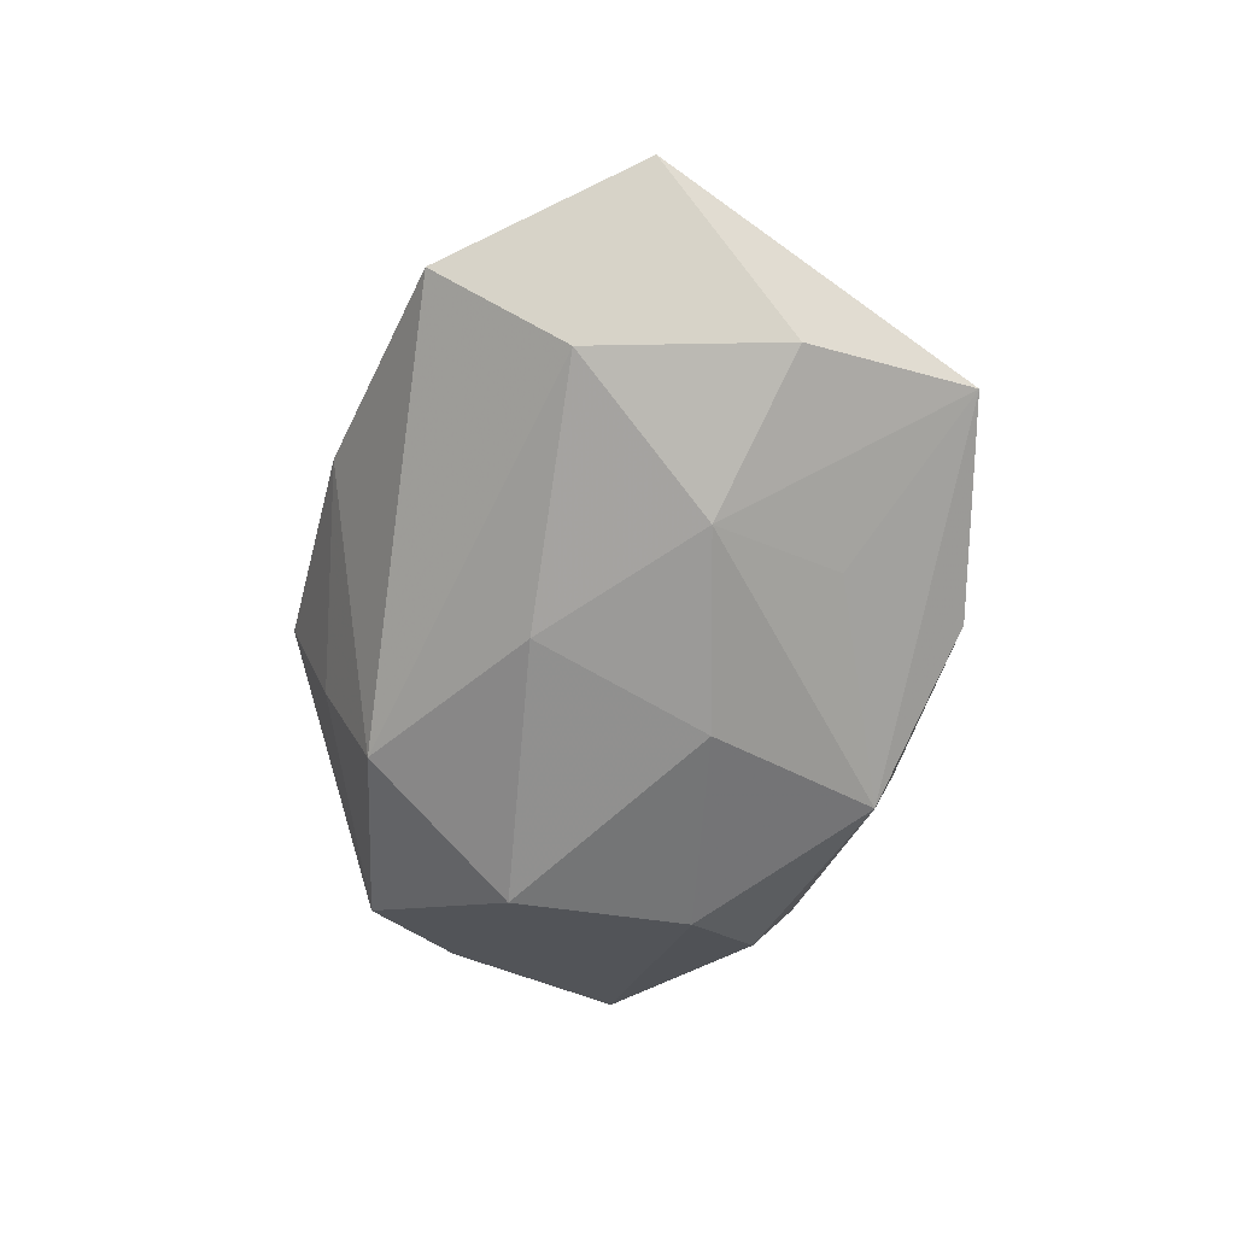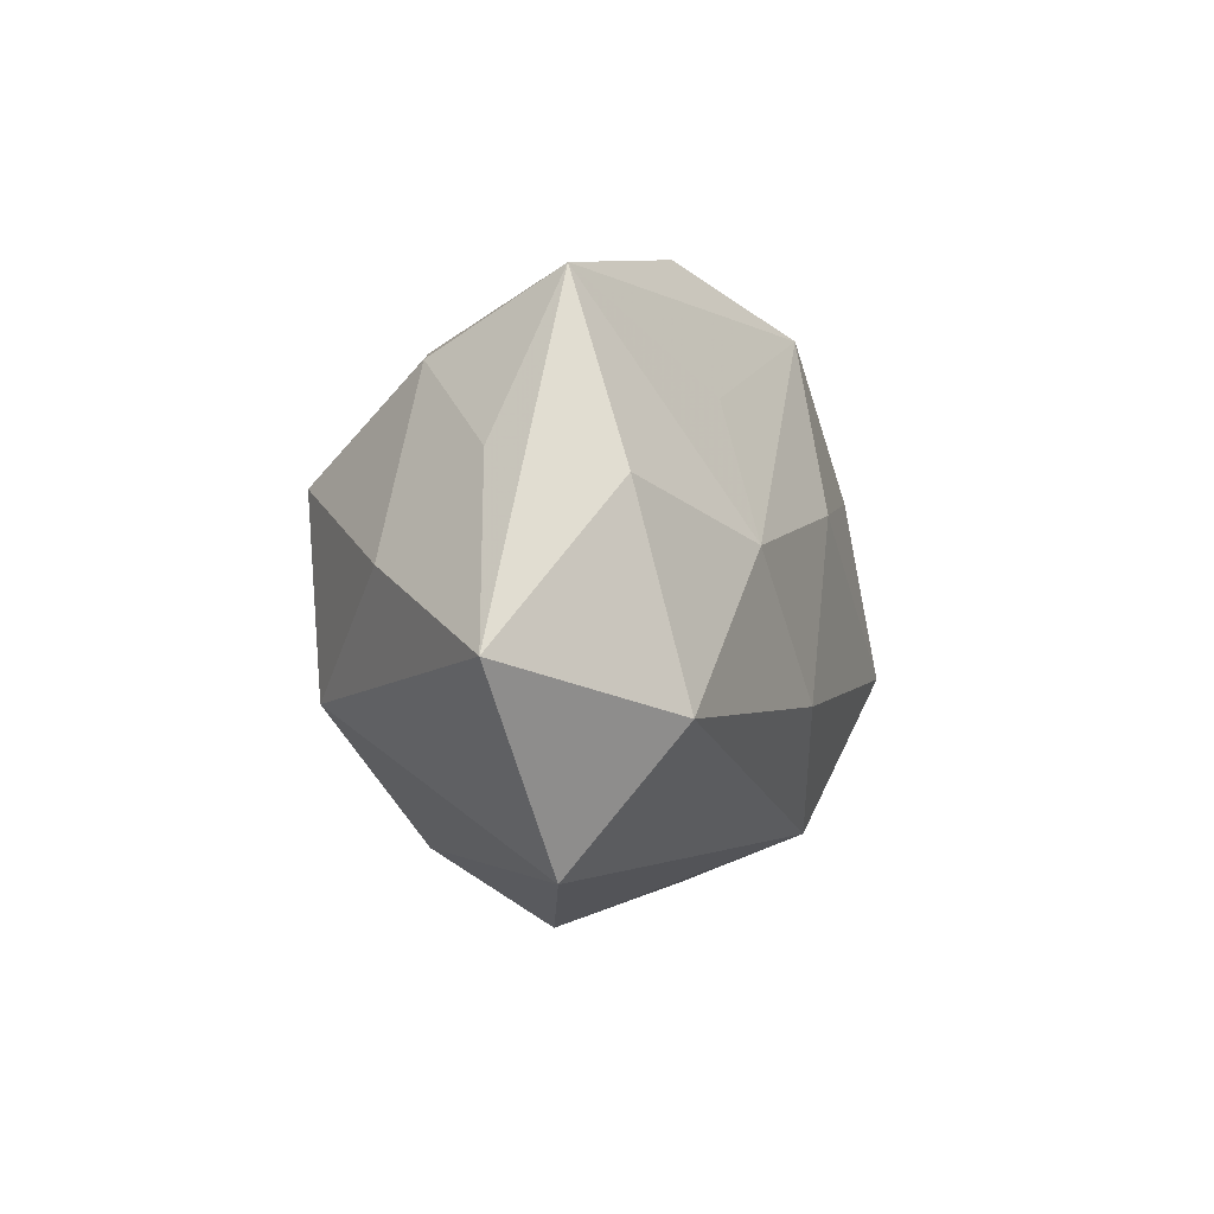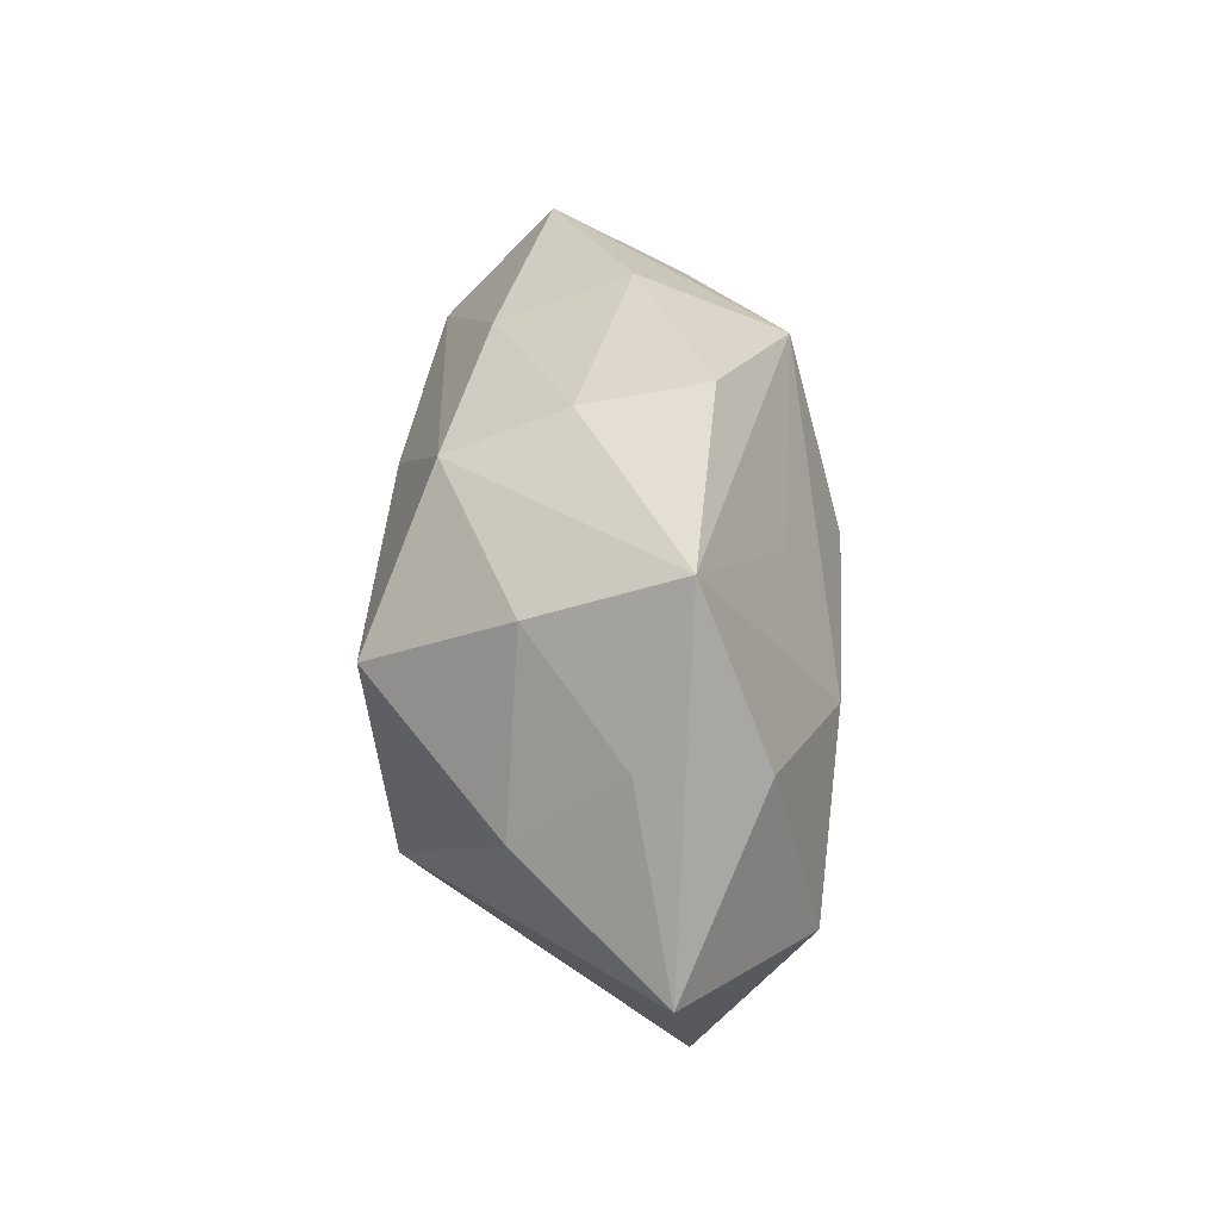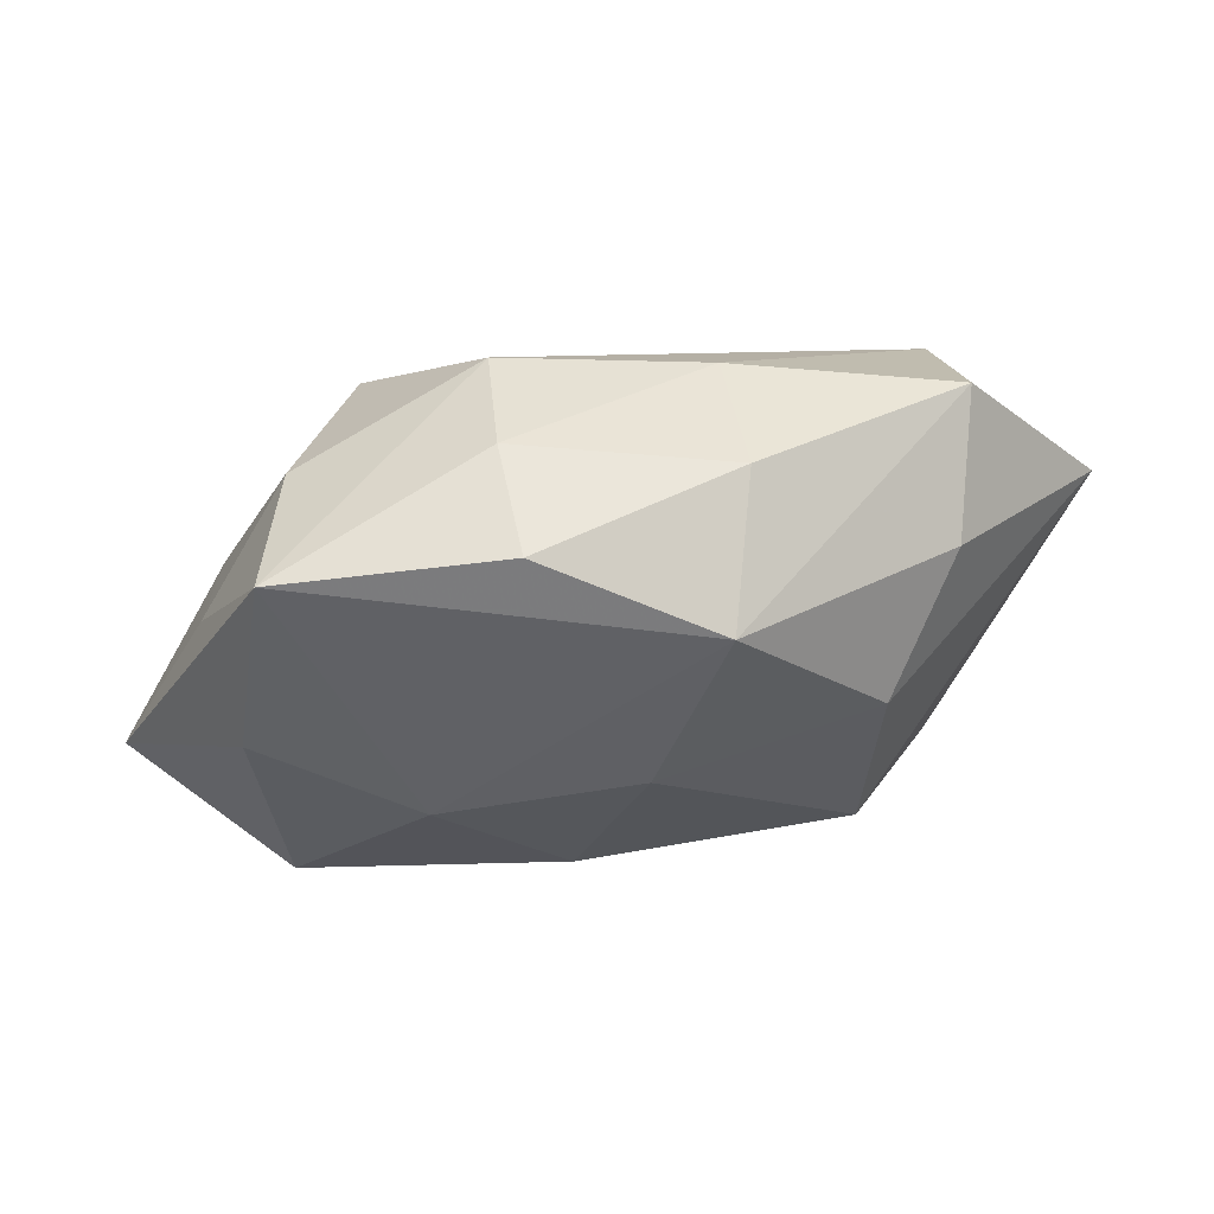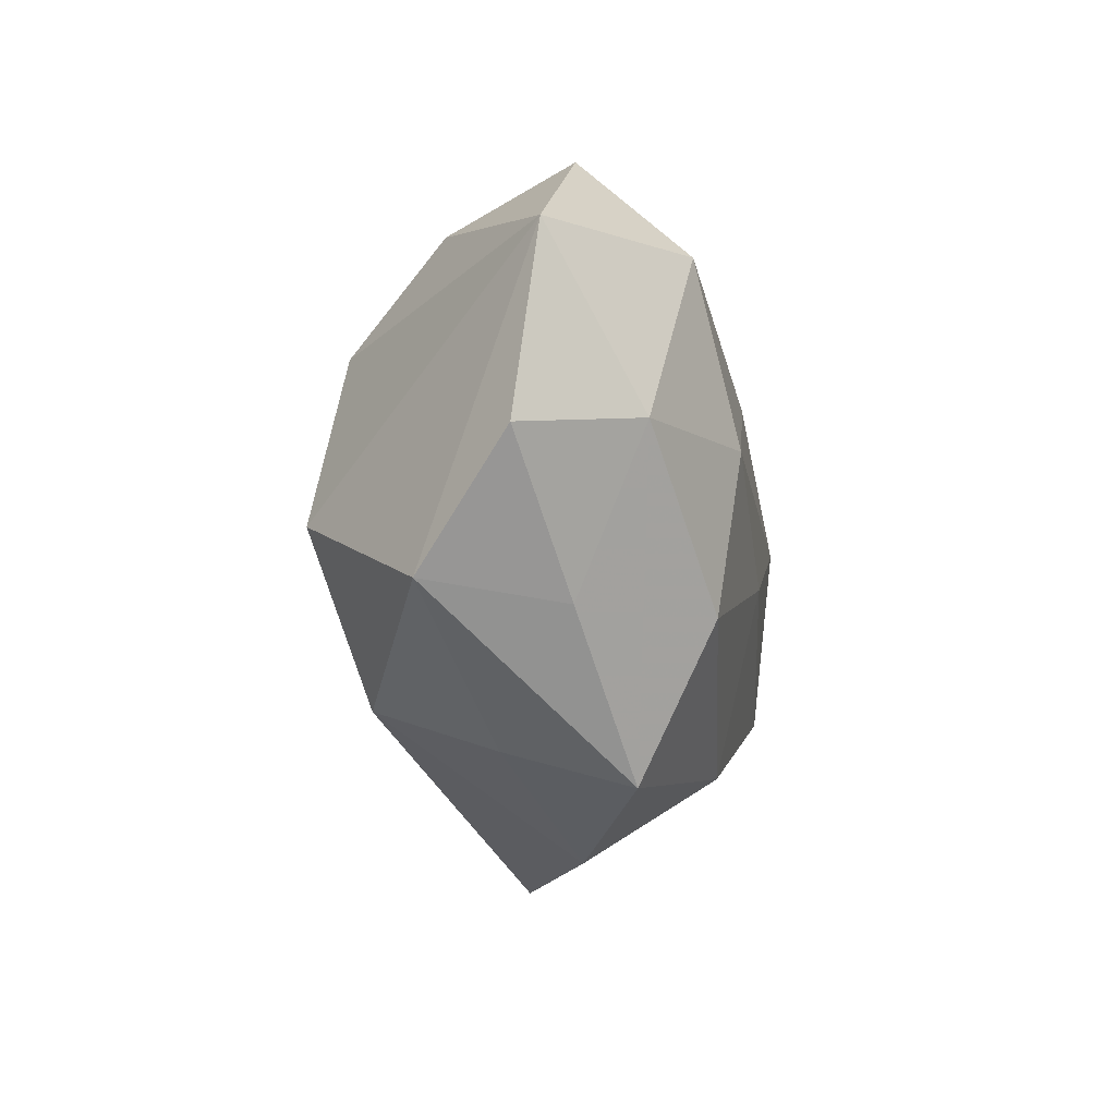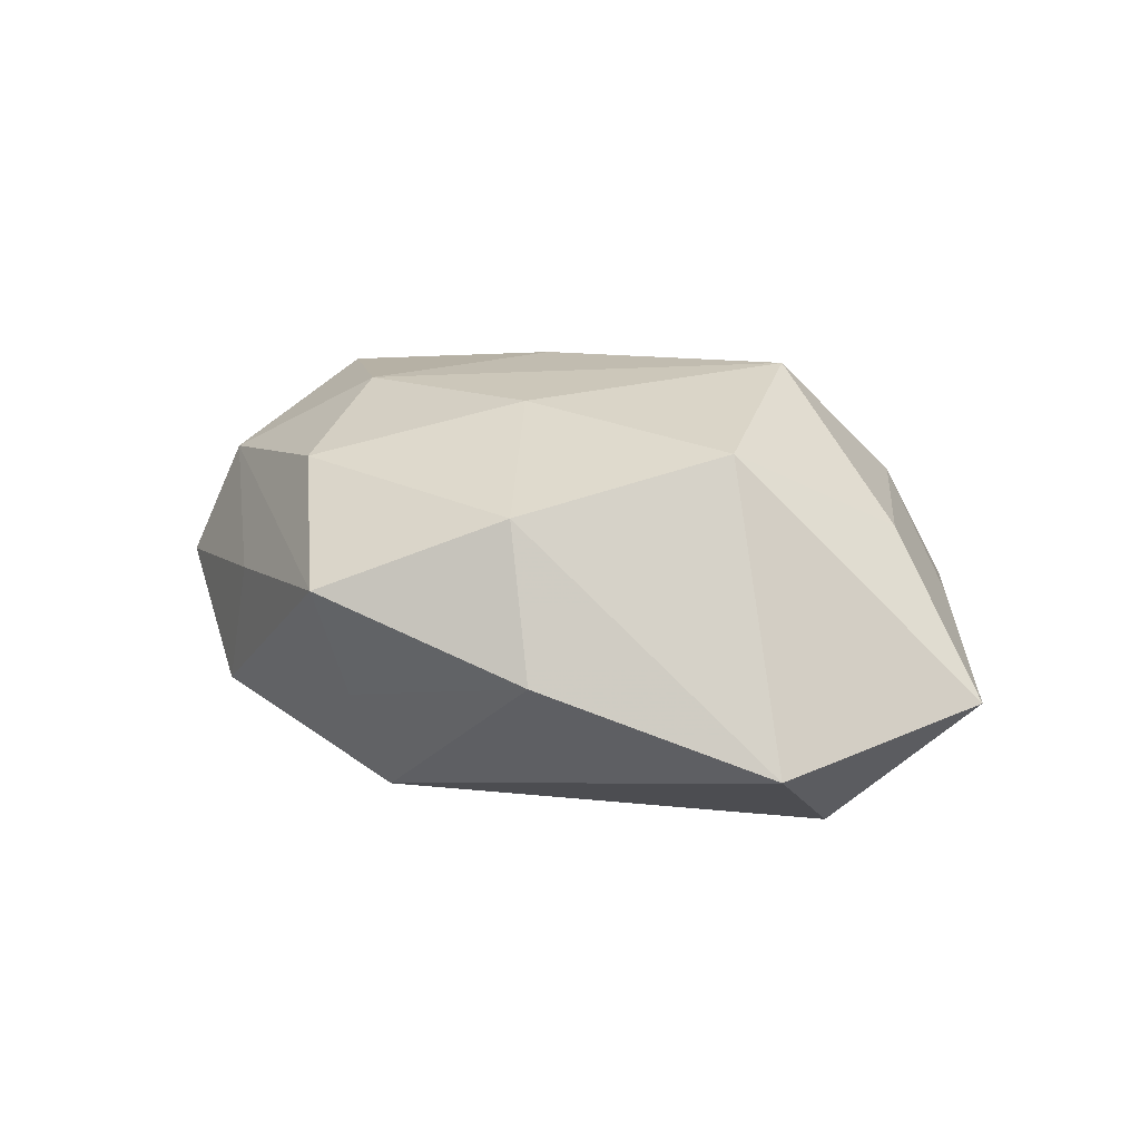
<metadata>
{"format":"obj","ext":"obj","renderer":"f3d","projection":"perspective","resolution":1024,"background":"white","views":[{"elev":-61.7,"azim":80.8,"up":"+Z"},{"elev":-0.5,"azim":104.5,"up":"+Y"},{"elev":38.9,"azim":86.2,"up":"+Y"},{"elev":65.2,"azim":167.5,"up":"+Y"},{"elev":-30.7,"azim":-87.1,"up":"+Y"},{"elev":24.4,"azim":28.6,"up":"+Z"}]}
</metadata>
<code>
v -0.01307 0.0321 -0.002956
v -0.00224 -0.007046 0.02302
v 0.02081 0.01086 0.02583
v 0.01275 -0.03318 0.002548
v 0.03918 0.01089 -0.01196
v 0.03741 -0.01113 -0.01736
v 0.00819 0.02557 0.01738
v -0.01222 -0.03568 0.009144
v -0.03365 -0.02261 -0.01211
v -0.02356 0.01092 -0.02116
v 0.02983 0.02248 0.0106
v 0.03837 -0.02608 -0.005044
v 0.02484 -0.0105 0.02295
v 0.009829 0.03409 -0.008948
v -0.02498 -0.003352 0.02077
v -0.04551 -0.01263 -0.001876
v 0.05222 -0.005429 -0.00196
v 0.009653 0.03176 0.004437
v -0.02109 -0.008744 -0.02513
v 0.01688 0.01929 -0.01533
v -0.01367 0.02643 0.0114
v -0.03732 0.02601 0.004115
v -0.04057 -0.009294 0.01133
v 0.0008392 0.008544 -0.02334
v -0.008047 0.02757 -0.01831
v -0.0218 -0.02142 0.01772
v -0.009885 0.01211 0.02175
v 0.03436 0.03051 -0.004834
v -0.03769 0.01239 0.01623
v 0.008791 -0.01086 -0.02307
v 0.03829 0.00279 0.01248
v 0.02261 0.004785 -0.02055
v -0.009971 -0.02508 -0.01881
v -0.03303 0.01982 -0.01001
v 0.006674 -0.026 0.0177
v 0.04097 0.01328 0.001132
v -0.02977 -0.02385 0.00343
v -0.01122 -0.03071 -0.005156
v -0.05221 0.006867 0.001282
f 12 17 13
f 28 7 11
f 11 7 3
f 18 7 28
f 22 25 34
f 20 25 28
f 4 33 12
f 3 7 27
f 27 15 3
f 2 13 3
f 3 15 2
f 15 27 29
f 29 27 7
f 15 29 23
f 19 33 9
f 36 17 28
f 28 11 36
f 31 11 3
f 3 13 31
f 31 13 17
f 17 36 31
f 31 36 11
f 7 18 21
f 22 29 21
f 21 29 7
f 28 25 14
f 14 18 28
f 10 34 25
f 25 20 32
f 32 20 28
f 13 2 35
f 8 4 35
f 12 13 35
f 35 4 12
f 26 23 8
f 15 23 26
f 8 35 26
f 26 2 15
f 26 35 2
f 8 23 37
f 37 23 16
f 37 9 8
f 16 9 37
f 8 9 38
f 38 9 33
f 38 4 8
f 33 4 38
f 18 14 1
f 22 21 1
f 1 21 18
f 1 25 22
f 1 14 25
f 34 10 39
f 22 34 39
f 39 10 19
f 39 29 22
f 19 9 39
f 39 9 16
f 16 23 39
f 39 23 29
f 25 32 24
f 19 10 24
f 24 10 25
f 30 33 19
f 19 24 30
f 30 24 32
f 28 17 5
f 5 32 28
f 6 30 32
f 6 17 12
f 12 33 6
f 33 30 6
f 6 5 17
f 32 5 6

</code>
